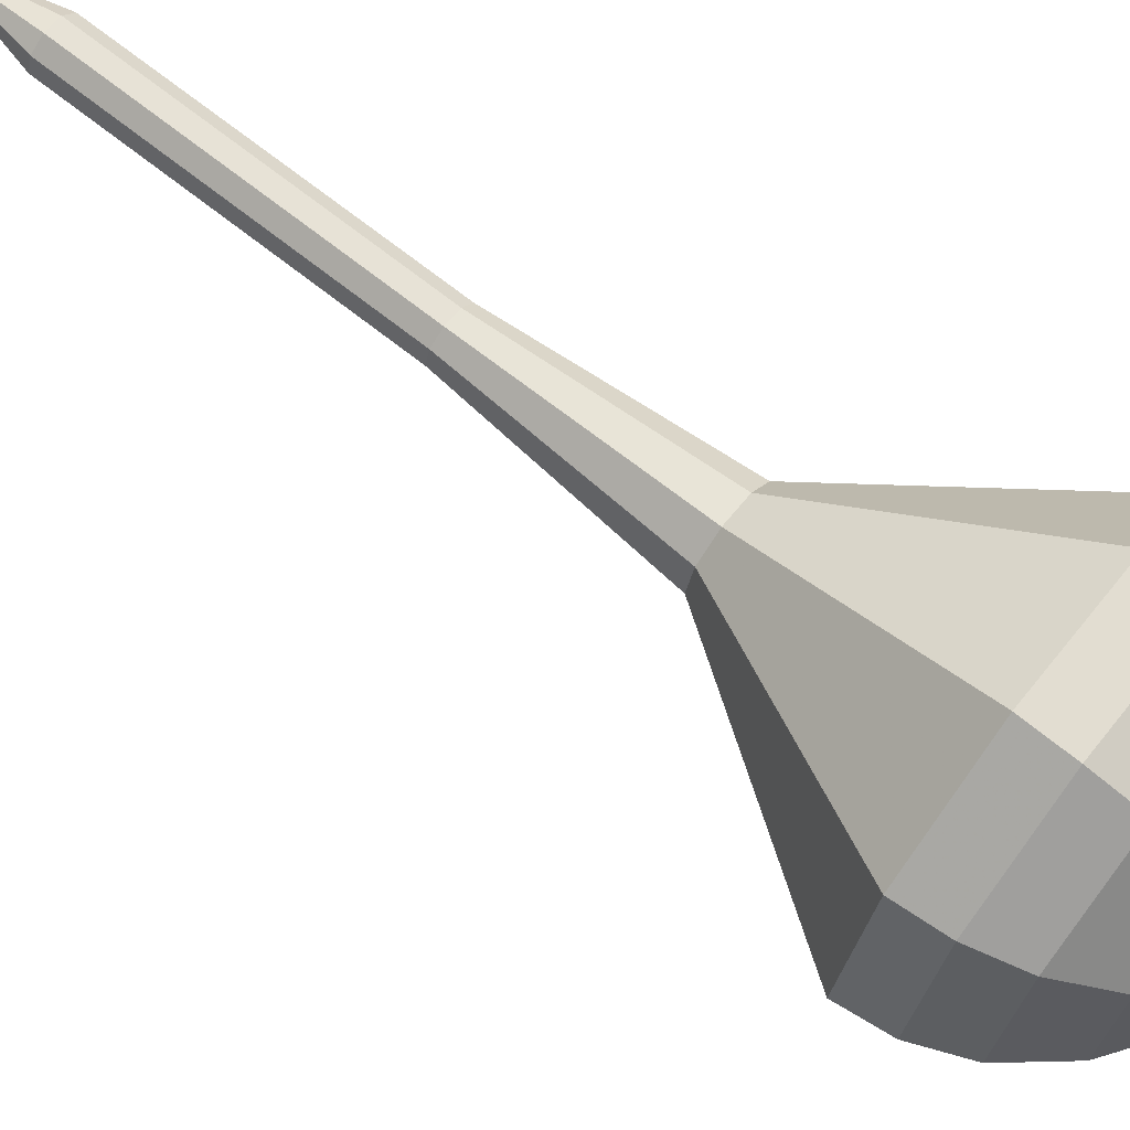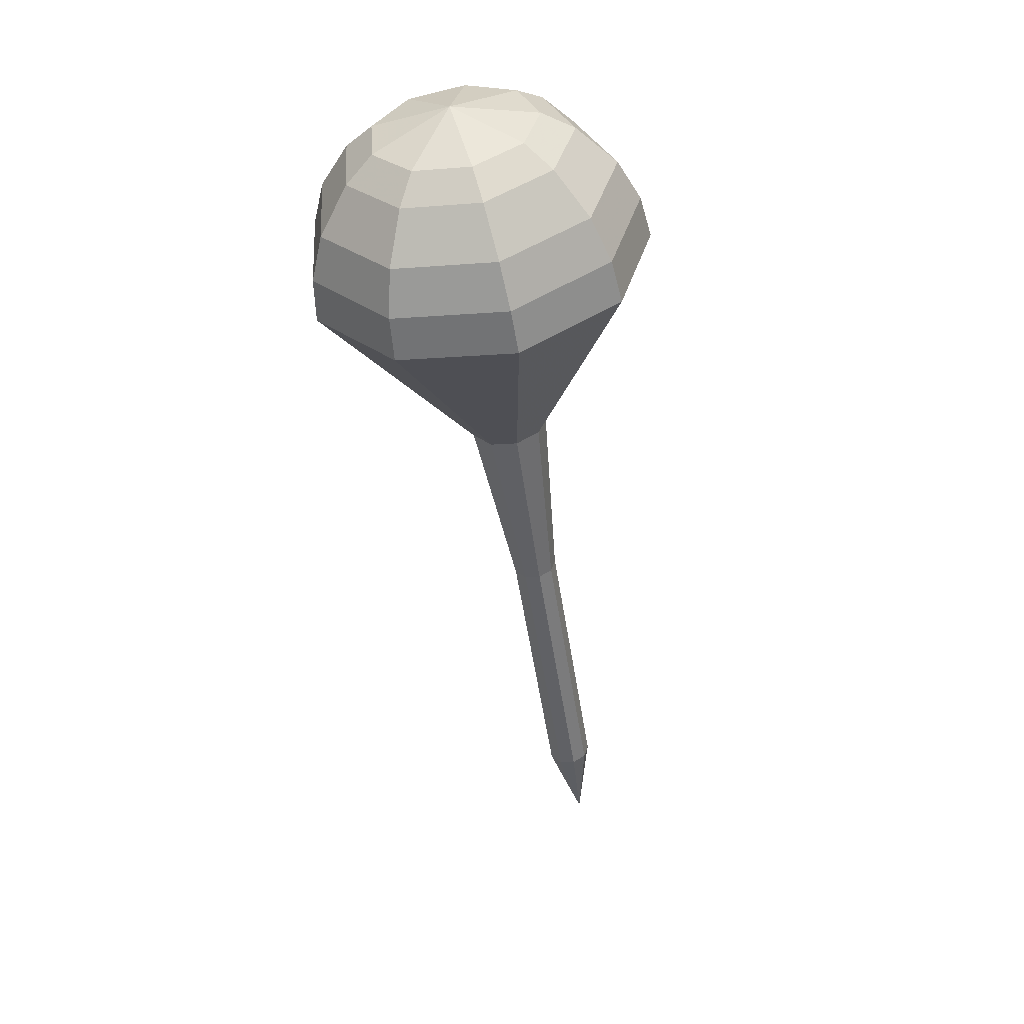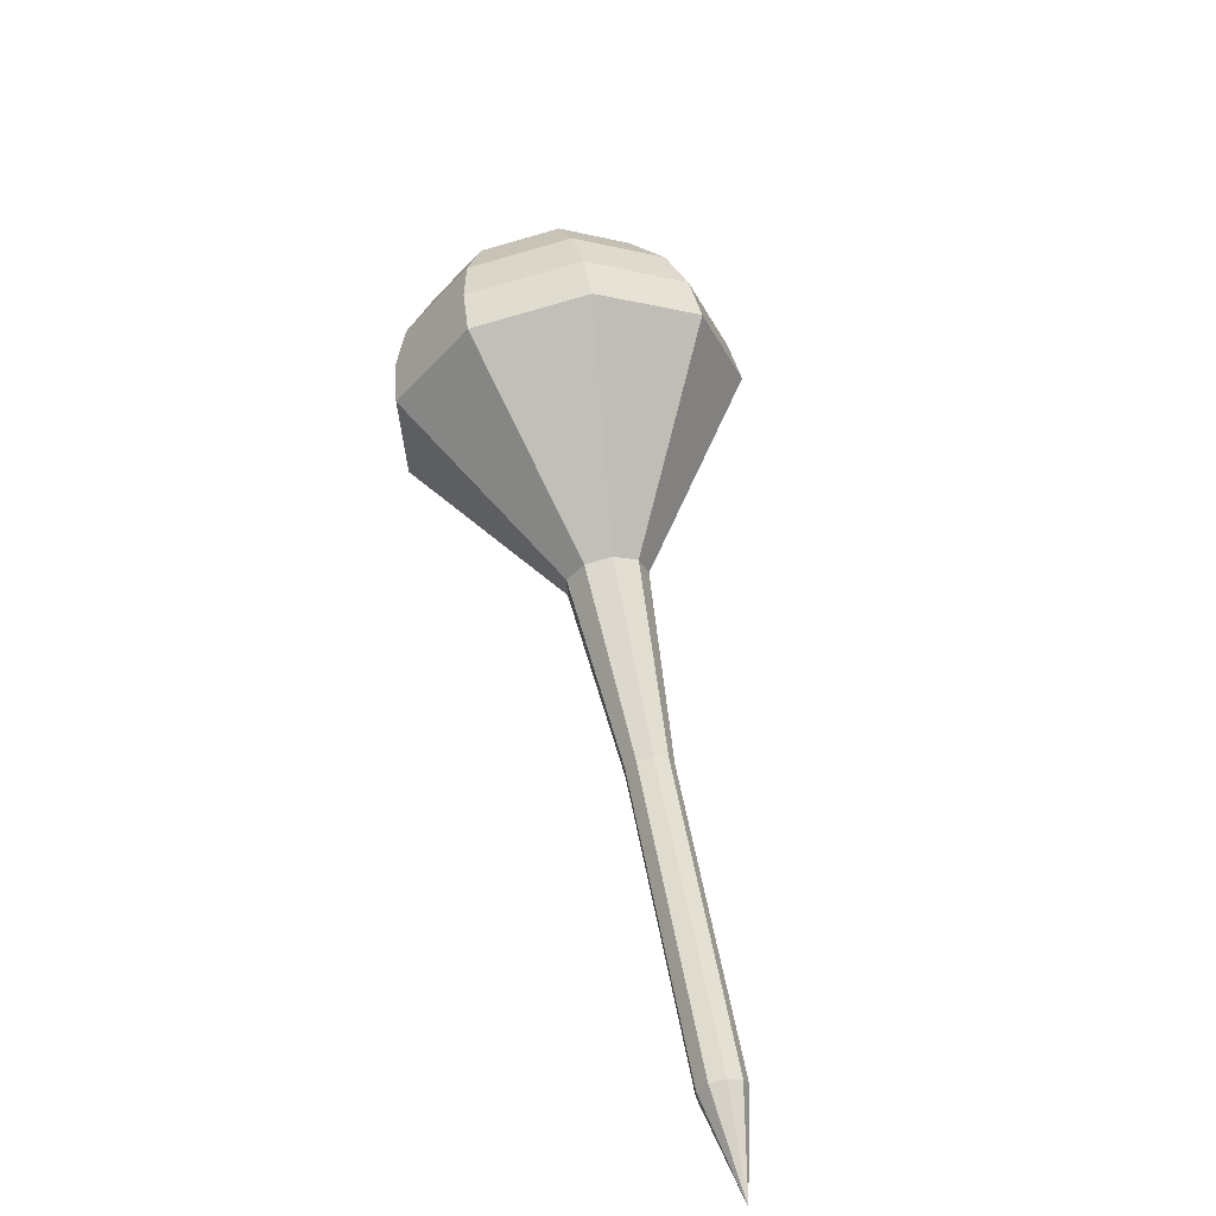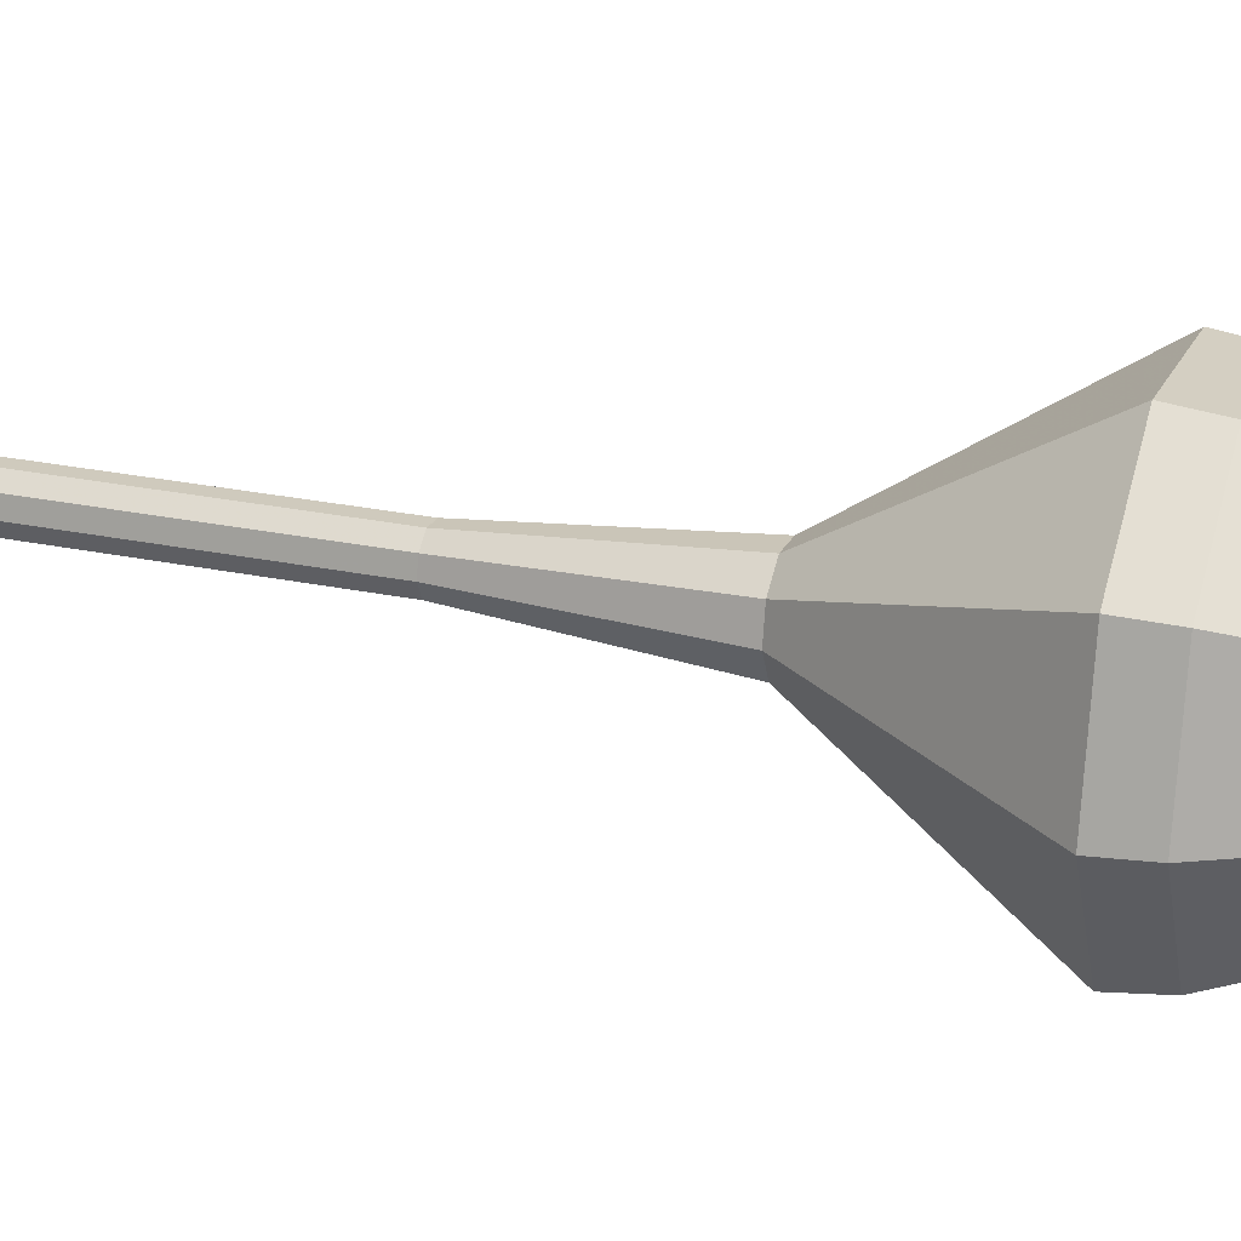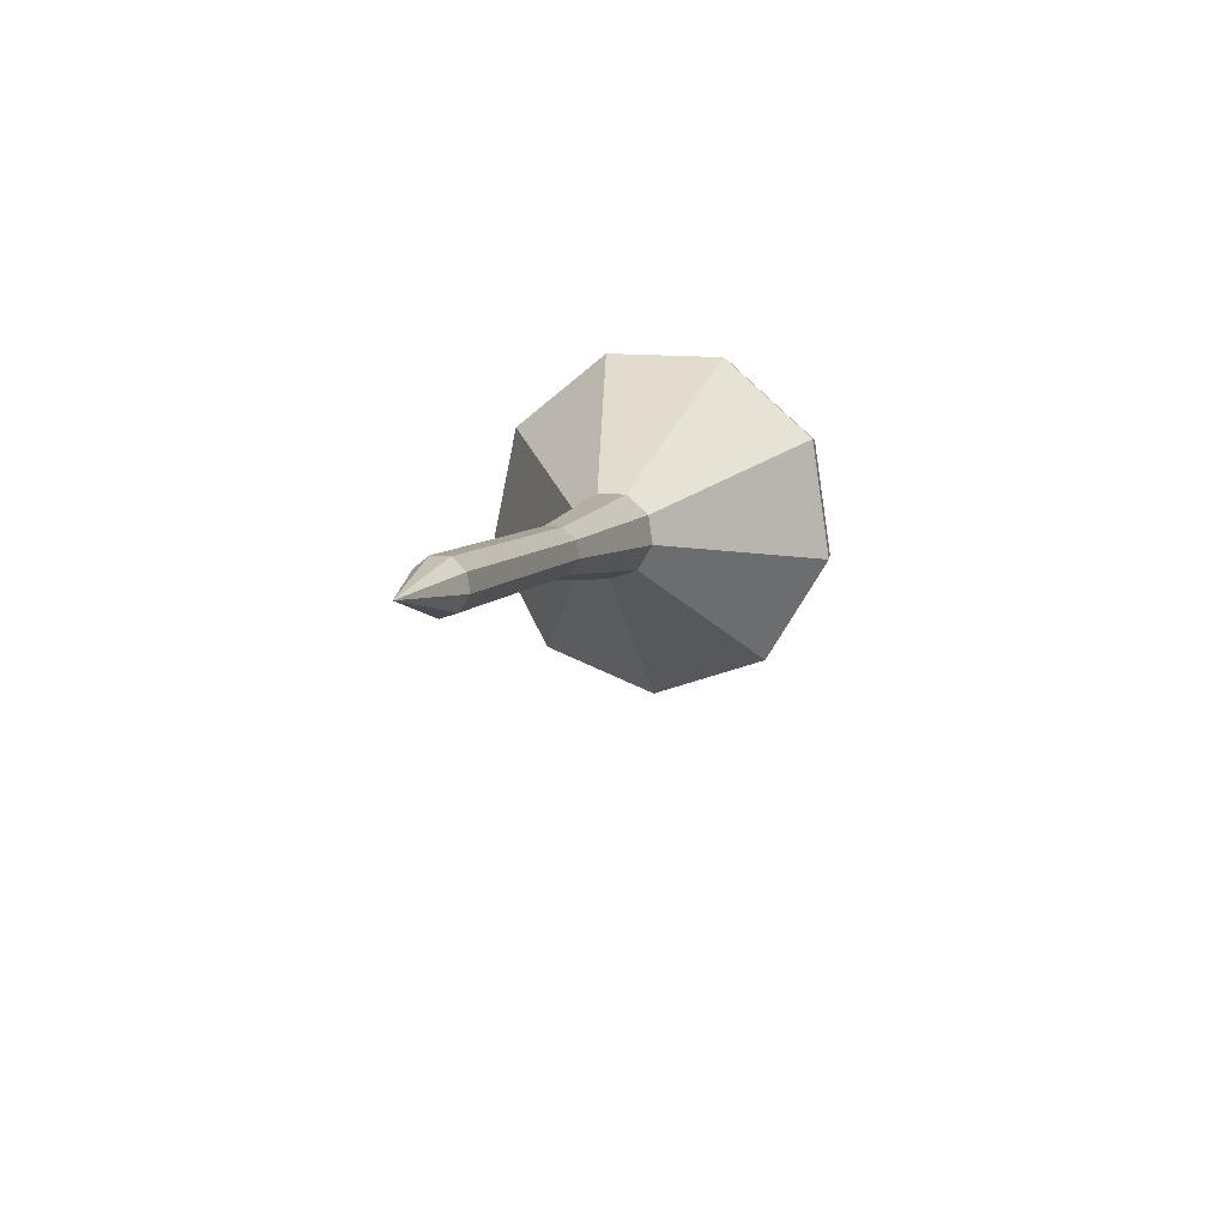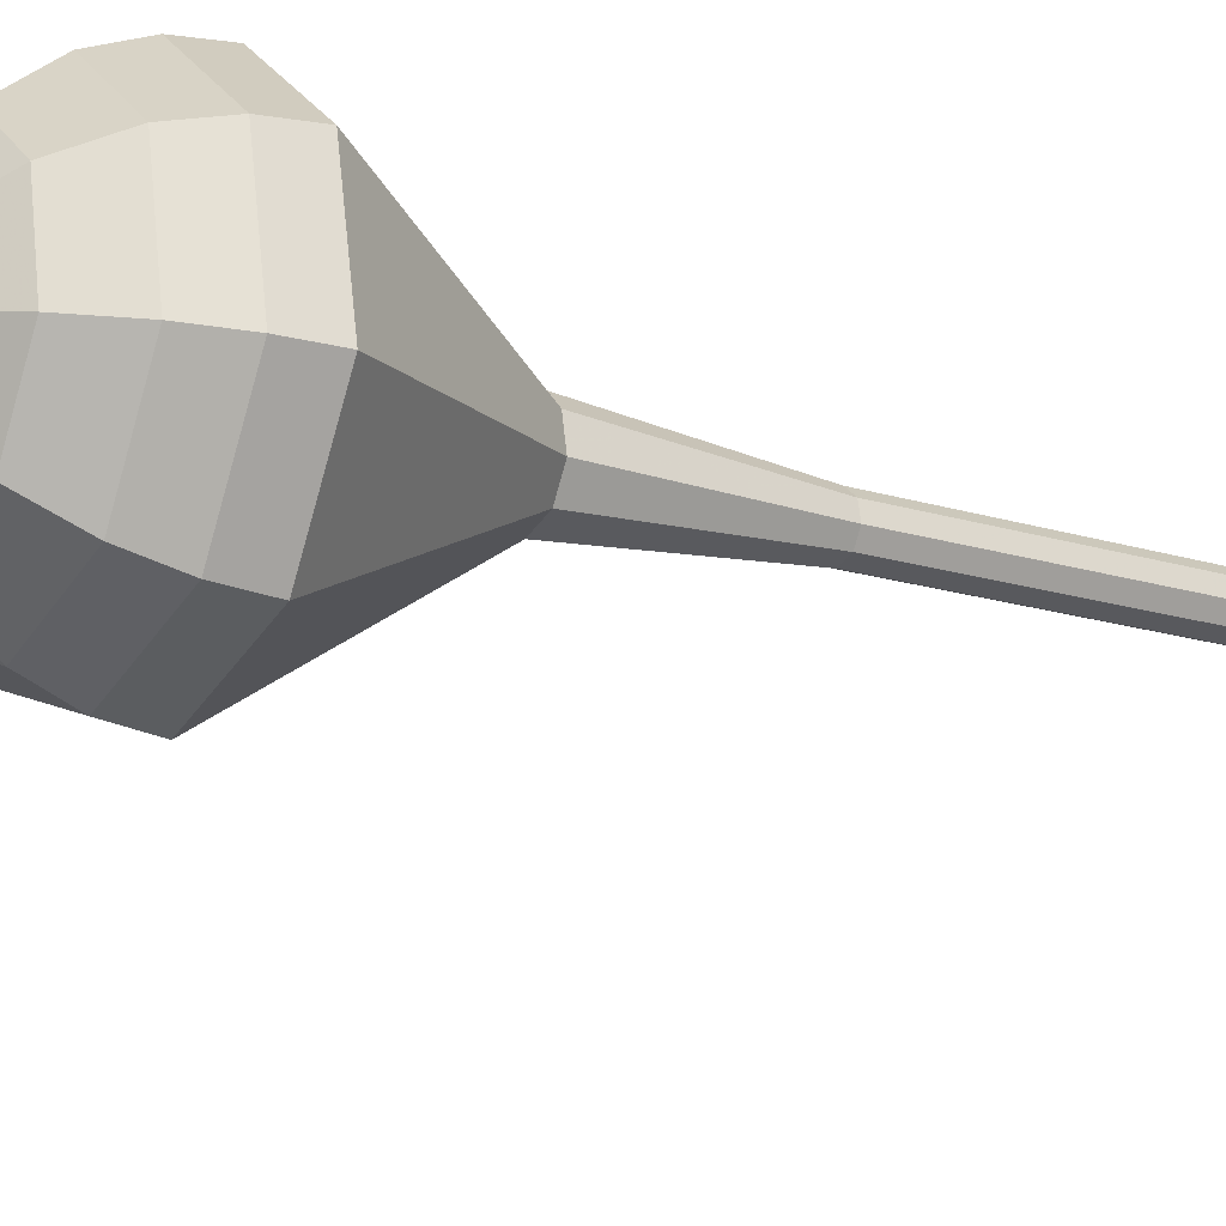
<metadata>
{"format":"obj","ext":"obj","renderer":"f3d","projection":"perspective","resolution":1024,"background":"white","views":[{"elev":42.7,"azim":-77.2,"up":"+Y"},{"elev":12.7,"azim":-33.2,"up":"+Z"},{"elev":-56.5,"azim":-27.6,"up":"+Z"},{"elev":-33.9,"azim":-101.5,"up":"+Y"},{"elev":-59.8,"azim":159.5,"up":"+Z"},{"elev":-46.2,"azim":37.5,"up":"+Y"}]}
</metadata>
<code>
g tube1
v 111.6 87.91 157.3
v 111.6 87.91 157.3
v 111.6 87.91 157.3
v 111.6 87.91 157.3
v 111.6 87.91 157.3
v 111.6 87.91 157.3
v 111.6 87.91 157.3
v 111.6 87.91 157.3
v 111.6 87.91 157.3
v 111.6 87.91 157.3
v 109.4 87.45 161.1
v 109.1 86.92 160.9
v 109.2 86.26 160.7
v 109.7 85.8 160.7
v 110.3 85.74 161
v 110.8 86.12 161.3
v 110.9 86.75 161.5
v 110.6 87.35 161.6
v 110 87.62 161.4
v 109.4 87.45 161.1
v 107.8 86.21 165
v 107.5 85.68 164.7
v 107.6 85.03 164.5
v 108.1 84.56 164.6
v 108.8 84.5 164.8
v 109.2 84.88 165.1
v 109.3 85.51 165.4
v 109 86.11 165.4
v 108.4 86.38 165.3
v 107.8 86.21 165
v 106.2 84.98 168.8
v 105.9 84.44 168.5
v 106.1 83.79 168.4
v 106.6 83.32 168.4
v 107.2 83.27 168.7
v 107.7 83.64 169
v 107.8 84.27 169.2
v 107.4 84.87 169.3
v 106.8 85.15 169.1
v 106.2 84.98 168.8
v 104.7 83.74 172.7
v 104.4 83.2 172.4
v 104.5 82.55 172.2
v 105 82.08 172.3
v 105.6 82.03 172.5
v 106.1 82.4 172.8
v 106.2 83.04 173.1
v 105.9 83.63 173.1
v 105.3 83.91 173
v 104.7 83.74 172.7
v 101.1 81.84 180.3
v 100.5 80.91 179.8
v 100.8 79.78 179.5
v 101.6 78.97 179.6
v 102.7 78.87 180.1
v 103.6 79.52 180.6
v 103.7 80.62 181
v 103.1 81.65 181.1
v 102.1 82.13 180.8
v 101.1 81.84 180.3
v 94.36 83.89 188
v 92.09 79.86 185.8
v 93.05 74.97 184.6
v 96.8 71.49 185
v 101.6 71.06 186.8
v 105.2 73.88 189.2
v 105.8 78.62 191
v 103.3 83.08 191.4
v 98.8 85.16 190.2
v 94.36 83.89 188
v 93.82 83.16 189.7
v 91.62 79.27 187.5
v 92.56 74.53 186.4
v 96.19 71.16 186.8
v 100.8 70.74 188.5
v 104.3 73.47 190.8
v 104.9 78.07 192.6
v 102.5 82.38 193
v 98.12 84.39 191.8
v 93.82 83.16 189.7
v 93.62 82.03 191.3
v 91.65 78.54 189.4
v 92.49 74.3 188.4
v 95.73 71.29 188.7
v 99.87 70.91 190.3
v 103 73.35 192.4
v 103.6 77.47 193.9
v 101.4 81.32 194.3
v 97.46 83.13 193.3
v 93.62 82.03 191.3
v 93.89 80.28 193
v 92.38 77.62 191.5
v 93.02 74.38 190.7
v 95.5 72.08 191
v 98.66 71.8 192.2
v 101 73.66 193.8
v 101.5 76.8 195
v 99.83 79.75 195.2
v 96.83 81.12 194.5
v 93.89 80.28 193
v 94.37 78.97 193.8
v 93.27 77.02 192.7
v 93.74 74.65 192.2
v 95.55 72.97 192.4
v 97.87 72.76 193.2
v 99.6 74.12 194.4
v 99.93 76.42 195.3
v 98.72 78.58 195.5
v 96.52 79.59 194.9
v 94.37 78.97 193.8
v 96.28 75.85 194.7
v 96.28 75.85 194.7
v 96.28 75.85 194.7
v 96.28 75.85 194.7
v 96.28 75.85 194.7
v 96.28 75.85 194.7
v 96.28 75.85 194.7
v 96.28 75.85 194.7
v 96.28 75.85 194.7
v 96.28 75.85 194.7
f 1 2 12
f 12 11 1
f 2 3 13
f 13 12 2
f 3 4 14
f 14 13 3
f 4 5 15
f 15 14 4
f 5 6 16
f 16 15 5
f 6 7 17
f 17 16 6
f 7 8 18
f 18 17 7
f 8 9 19
f 19 18 8
f 9 10 20
f 20 19 9
f 11 12 22
f 22 21 11
f 12 13 23
f 23 22 12
f 13 14 24
f 24 23 13
f 14 15 25
f 25 24 14
f 15 16 26
f 26 25 15
f 16 17 27
f 27 26 16
f 17 18 28
f 28 27 17
f 18 19 29
f 29 28 18
f 19 20 30
f 30 29 19
f 21 22 32
f 32 31 21
f 22 23 33
f 33 32 22
f 23 24 34
f 34 33 23
f 24 25 35
f 35 34 24
f 25 26 36
f 36 35 25
f 26 27 37
f 37 36 26
f 27 28 38
f 38 37 27
f 28 29 39
f 39 38 28
f 29 30 40
f 40 39 29
f 31 32 42
f 42 41 31
f 32 33 43
f 43 42 32
f 33 34 44
f 44 43 33
f 34 35 45
f 45 44 34
f 35 36 46
f 46 45 35
f 36 37 47
f 47 46 36
f 37 38 48
f 48 47 37
f 38 39 49
f 49 48 38
f 39 40 50
f 50 49 39
f 41 42 52
f 52 51 41
f 42 43 53
f 53 52 42
f 43 44 54
f 54 53 43
f 44 45 55
f 55 54 44
f 45 46 56
f 56 55 45
f 46 47 57
f 57 56 46
f 47 48 58
f 58 57 47
f 48 49 59
f 59 58 48
f 49 50 60
f 60 59 49
f 51 52 62
f 62 61 51
f 52 53 63
f 63 62 52
f 53 54 64
f 64 63 53
f 54 55 65
f 65 64 54
f 55 56 66
f 66 65 55
f 56 57 67
f 67 66 56
f 57 58 68
f 68 67 57
f 58 59 69
f 69 68 58
f 59 60 70
f 70 69 59
f 61 62 72
f 72 71 61
f 62 63 73
f 73 72 62
f 63 64 74
f 74 73 63
f 64 65 75
f 75 74 64
f 65 66 76
f 76 75 65
f 66 67 77
f 77 76 66
f 67 68 78
f 78 77 67
f 68 69 79
f 79 78 68
f 69 70 80
f 80 79 69
f 71 72 82
f 82 81 71
f 72 73 83
f 83 82 72
f 73 74 84
f 84 83 73
f 74 75 85
f 85 84 74
f 75 76 86
f 86 85 75
f 76 77 87
f 87 86 76
f 77 78 88
f 88 87 77
f 78 79 89
f 89 88 78
f 79 80 90
f 90 89 79
f 81 82 92
f 92 91 81
f 82 83 93
f 93 92 82
f 83 84 94
f 94 93 83
f 84 85 95
f 95 94 84
f 85 86 96
f 96 95 85
f 86 87 97
f 97 96 86
f 87 88 98
f 98 97 87
f 88 89 99
f 99 98 88
f 89 90 100
f 100 99 89
f 91 92 102
f 102 101 91
f 92 93 103
f 103 102 92
f 93 94 104
f 104 103 93
f 94 95 105
f 105 104 94
f 95 96 106
f 106 105 95
f 96 97 107
f 107 106 96
f 97 98 108
f 108 107 97
f 98 99 109
f 109 108 98
f 99 100 110
f 110 109 99
f 101 102 112
f 112 111 101
f 102 103 113
f 113 112 102
f 103 104 114
f 114 113 103
f 104 105 115
f 115 114 104
f 105 106 116
f 116 115 105
f 106 107 117
f 117 116 106
f 107 108 118
f 118 117 107
f 108 109 119
f 119 118 108
f 109 110 120
f 120 119 109
g

</code>
